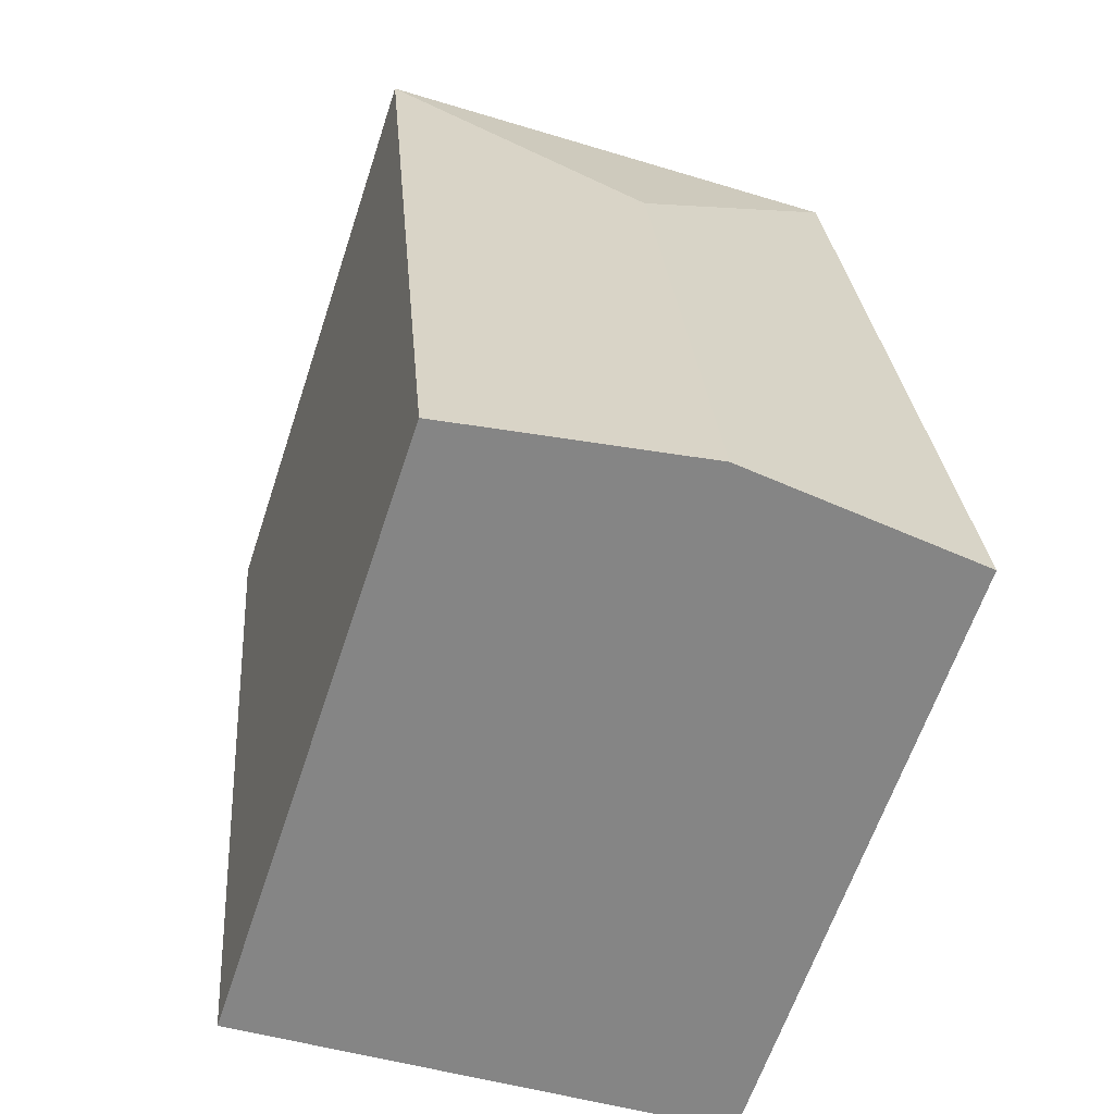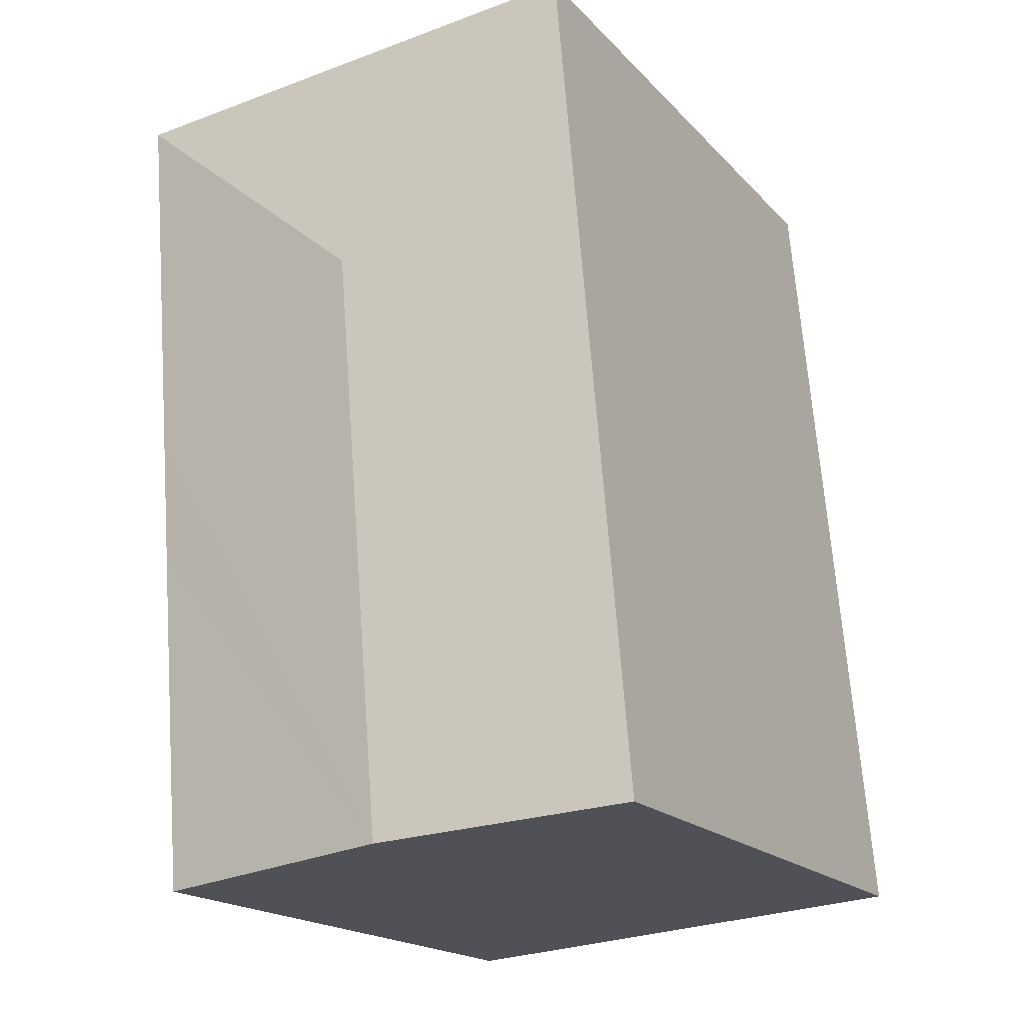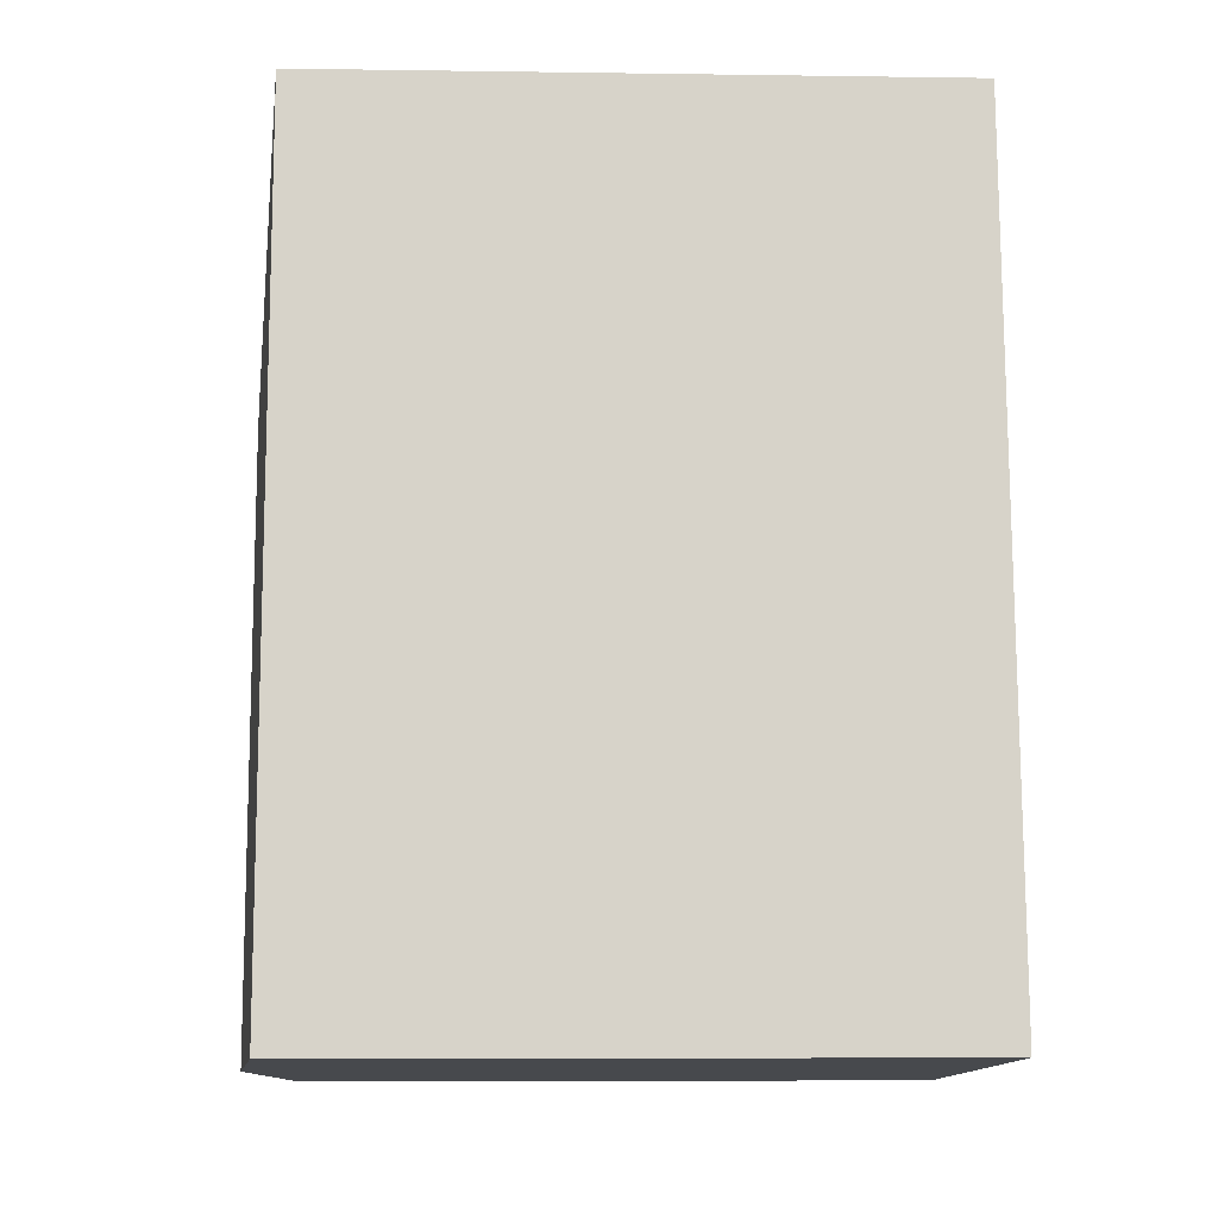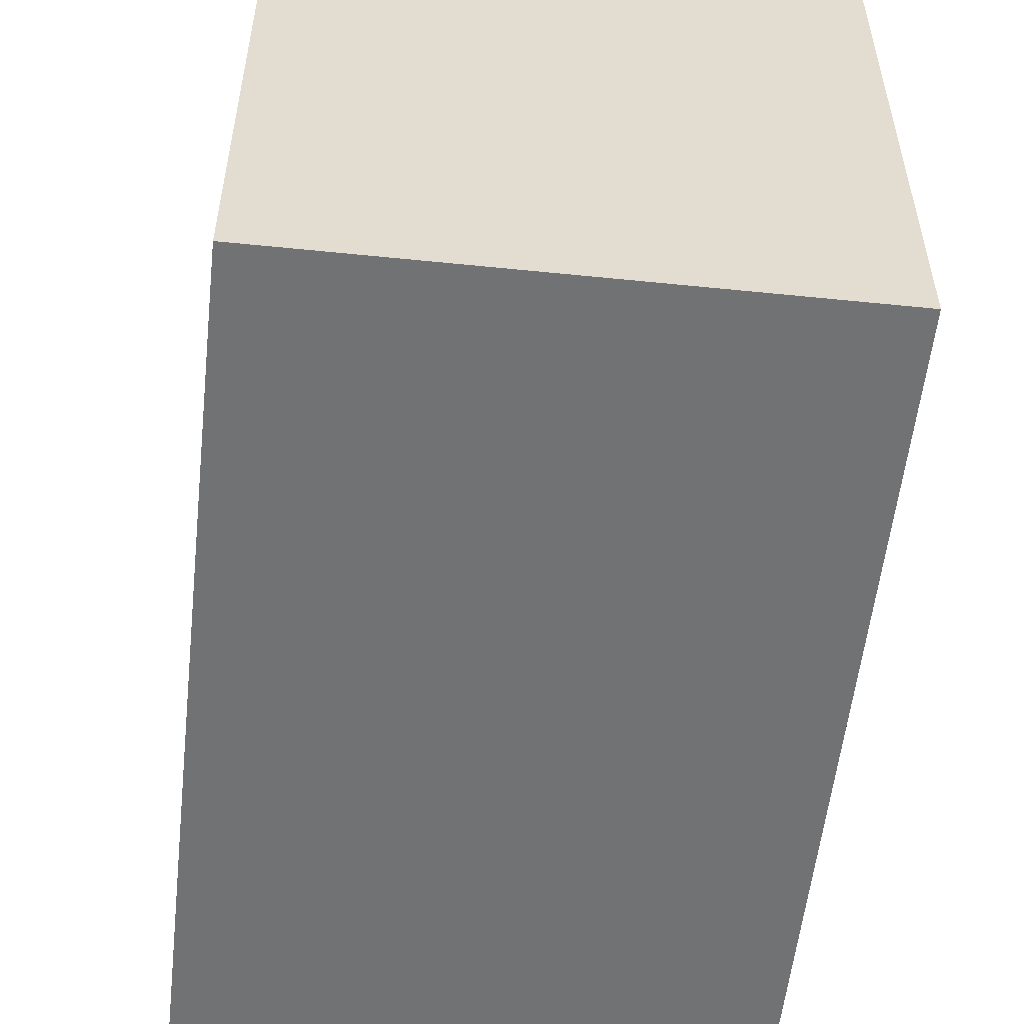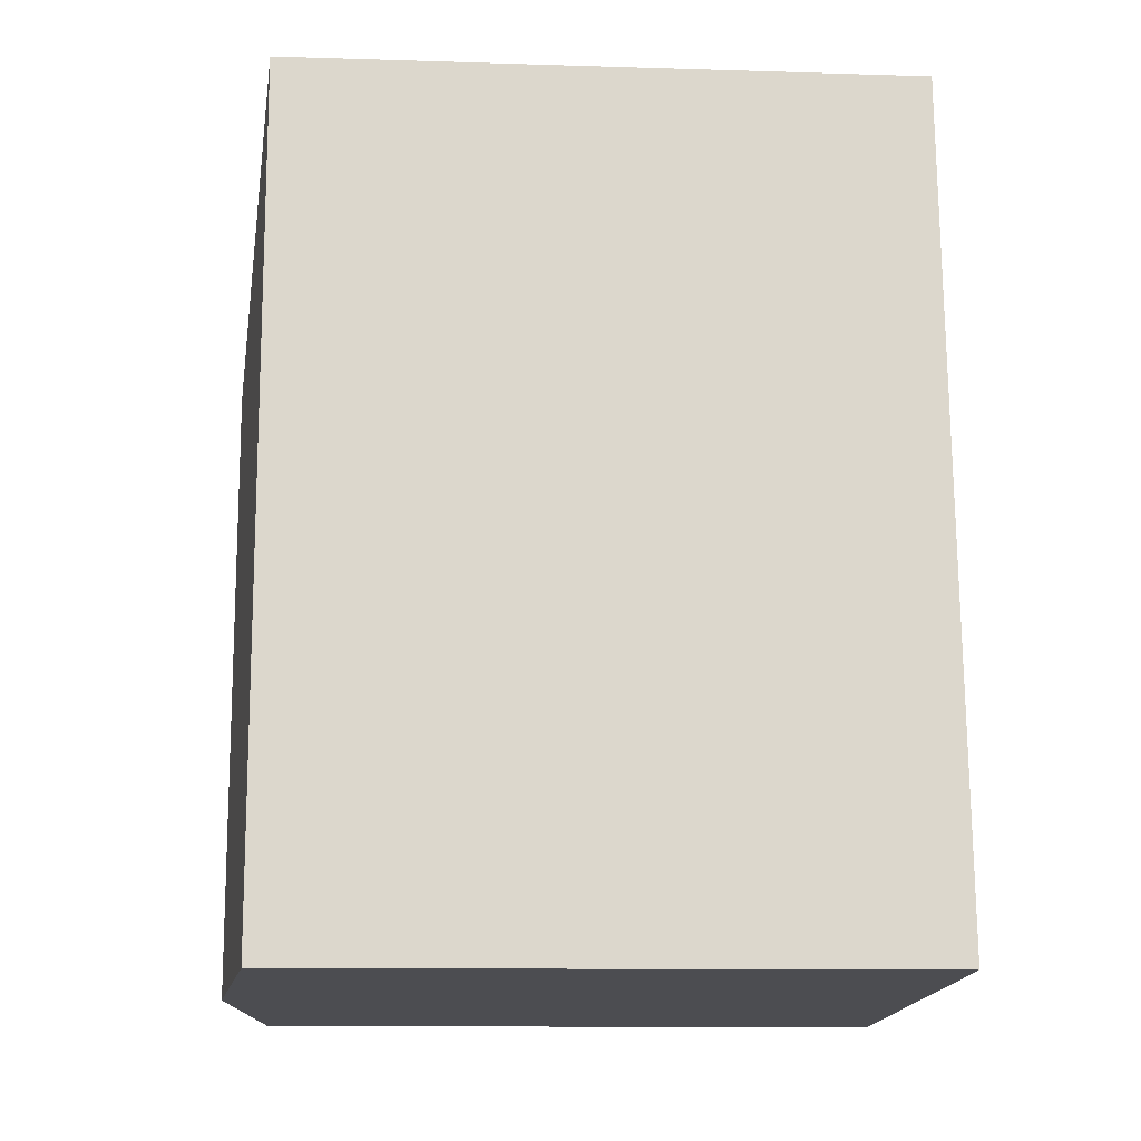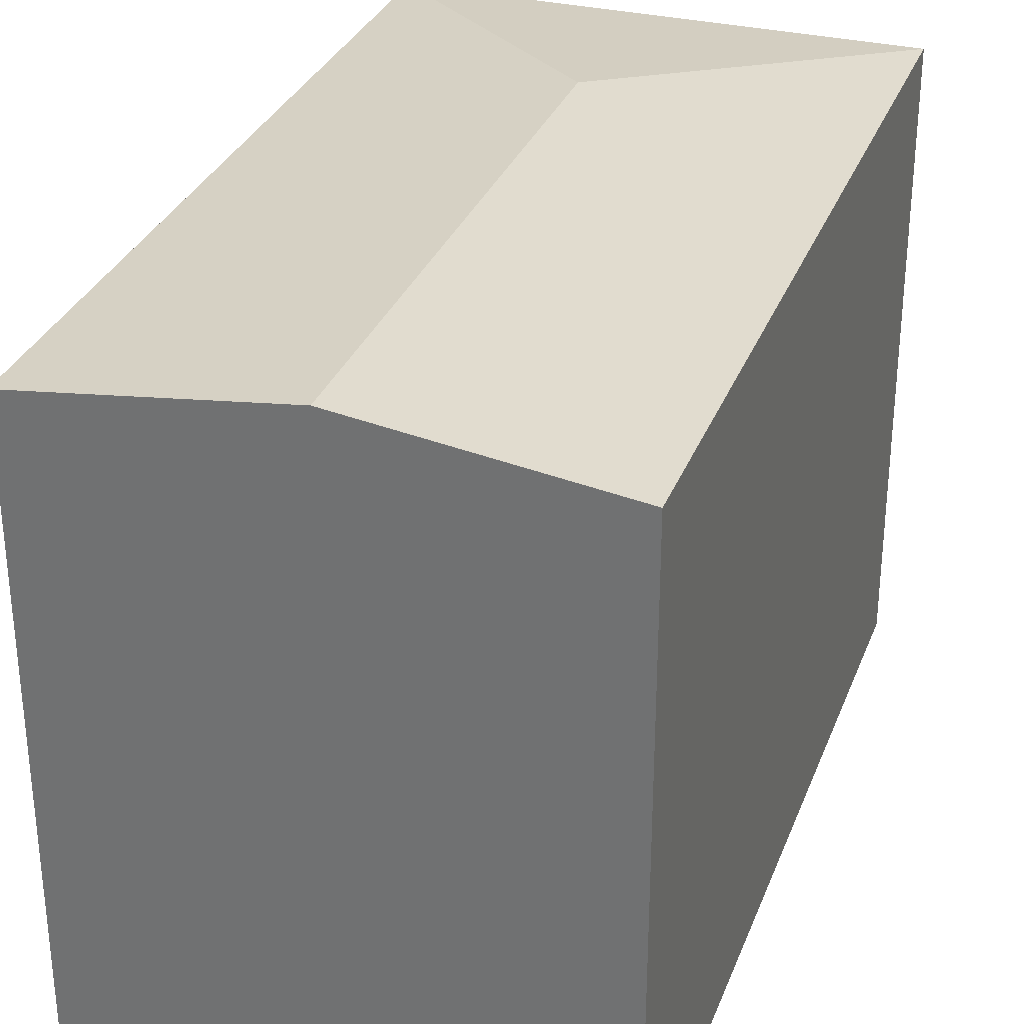
<metadata>
{"format":"obj","ext":"obj","renderer":"f3d","projection":"perspective","resolution":1024,"background":"white","views":[{"elev":-62.9,"azim":161.7,"up":"+Z"},{"elev":-18.6,"azim":-151.2,"up":"+Z"},{"elev":-7.6,"azim":-92.3,"up":"+Z"},{"elev":-55.6,"azim":178.7,"up":"+Y"},{"elev":-11.4,"azim":-94.3,"up":"+Z"},{"elev":31.4,"azim":-156.2,"up":"+Y"}]}
</metadata>
<code>
v  14 16.29 11.16
v  7.799 17.12 14.9
v  14.84 16.29 20.83
v  6.471 17.12 -0.545
v  13.7 16.29 7.786
v  12.93 16.29 -1.089
v  11.58 16.46 -0.976
v  1.884 16.29 21.92
v  0 16.29 9.972e-16
v  12.93 6.668e-17 -1.089
v  11.58 5.976e-17 -0.976
v  0 0 0
v  6.471 3.337e-17 -0.545
v  1.884 -1.342e-15 21.92
v  14.84 -1.275e-15 20.83
v  13.7 -4.768e-16 7.786
v  14 -6.837e-16 11.16
g defaultobject
f 1 2 3
f 2 1 4
f 4 1 5
f 4 5 6
f 4 6 7
f 2 8 3
f 8 4 9
f 4 8 2
f 10 7 6
f 7 10 4
f 4 10 9
f 9 10 11
f 9 11 12
f 12 11 13
f 12 8 9
f 8 12 14
f 14 3 8
f 3 14 15
f 5 10 6
f 10 5 1
f 10 1 3
f 10 3 16
f 16 3 15
f 16 15 17
f 13 14 12
f 14 13 11
f 14 11 10
f 14 10 16
f 14 16 17
f 14 17 15

</code>
